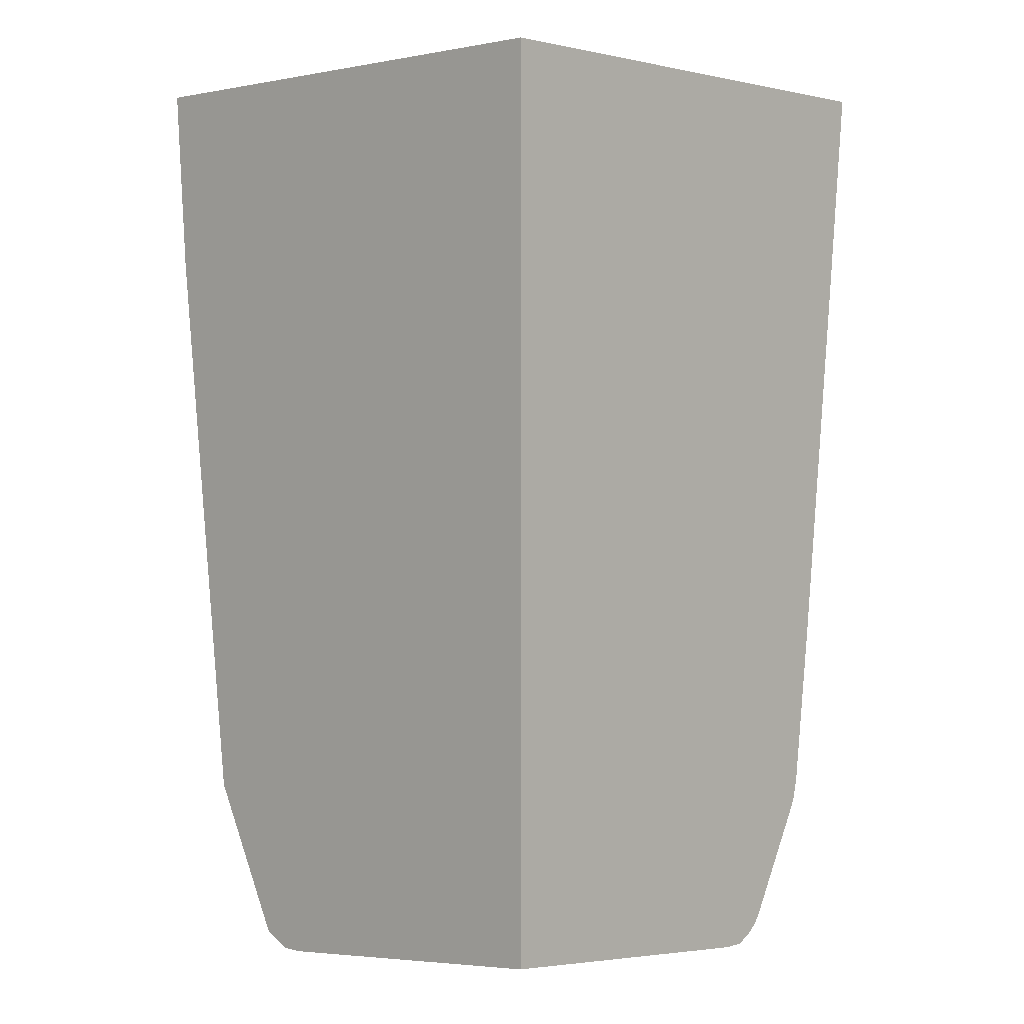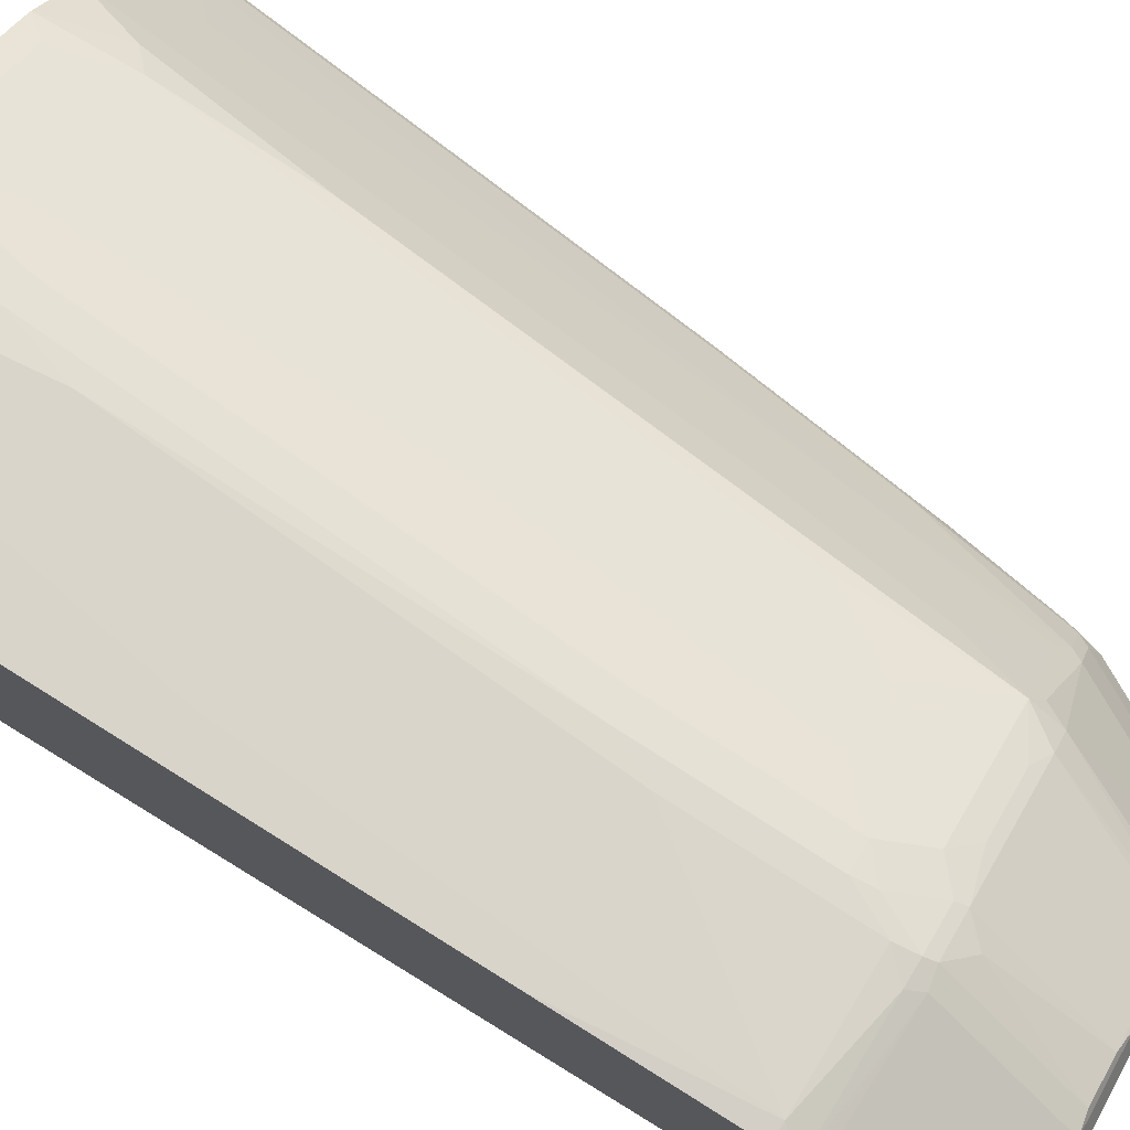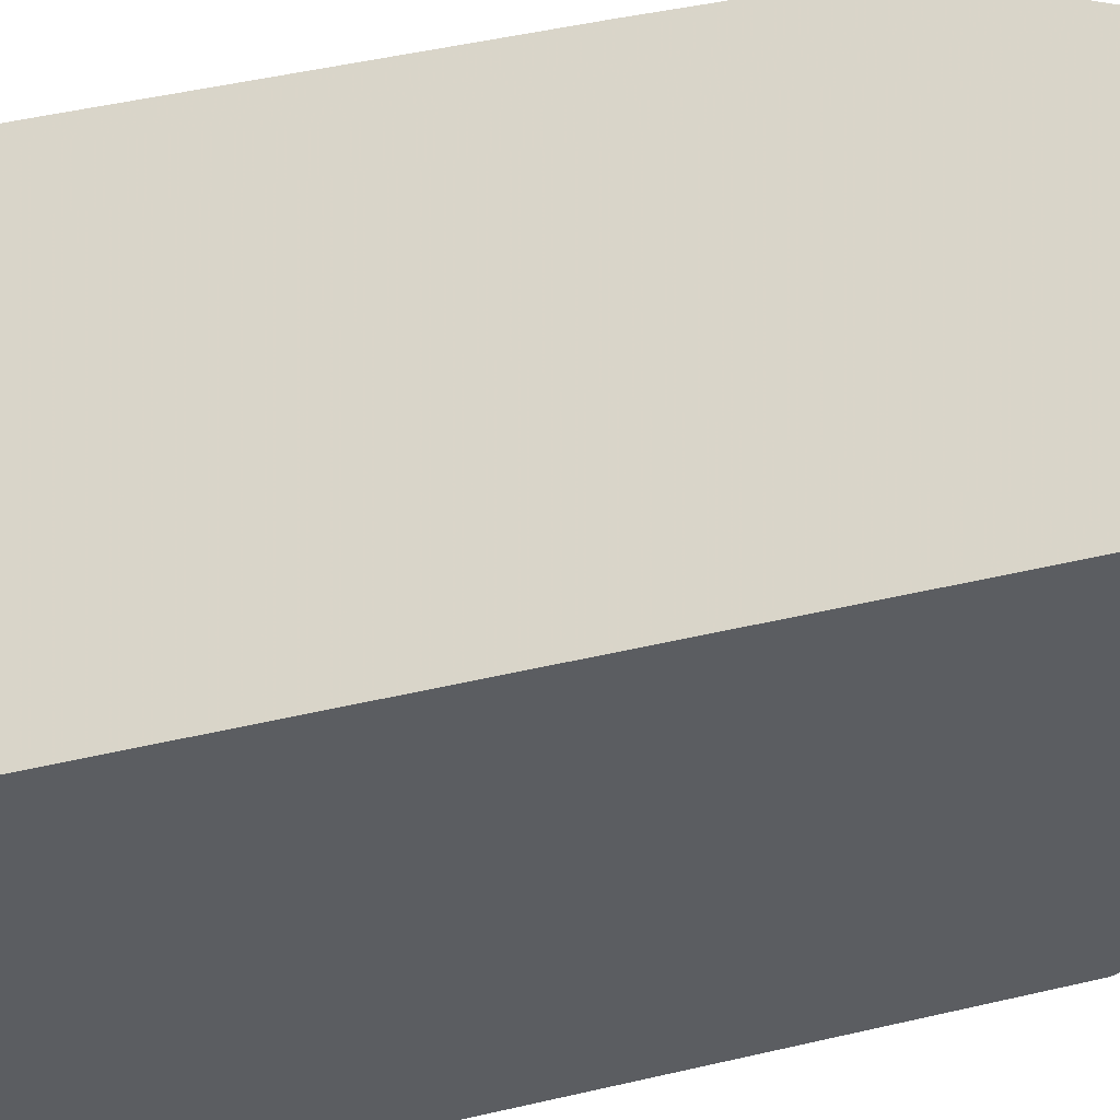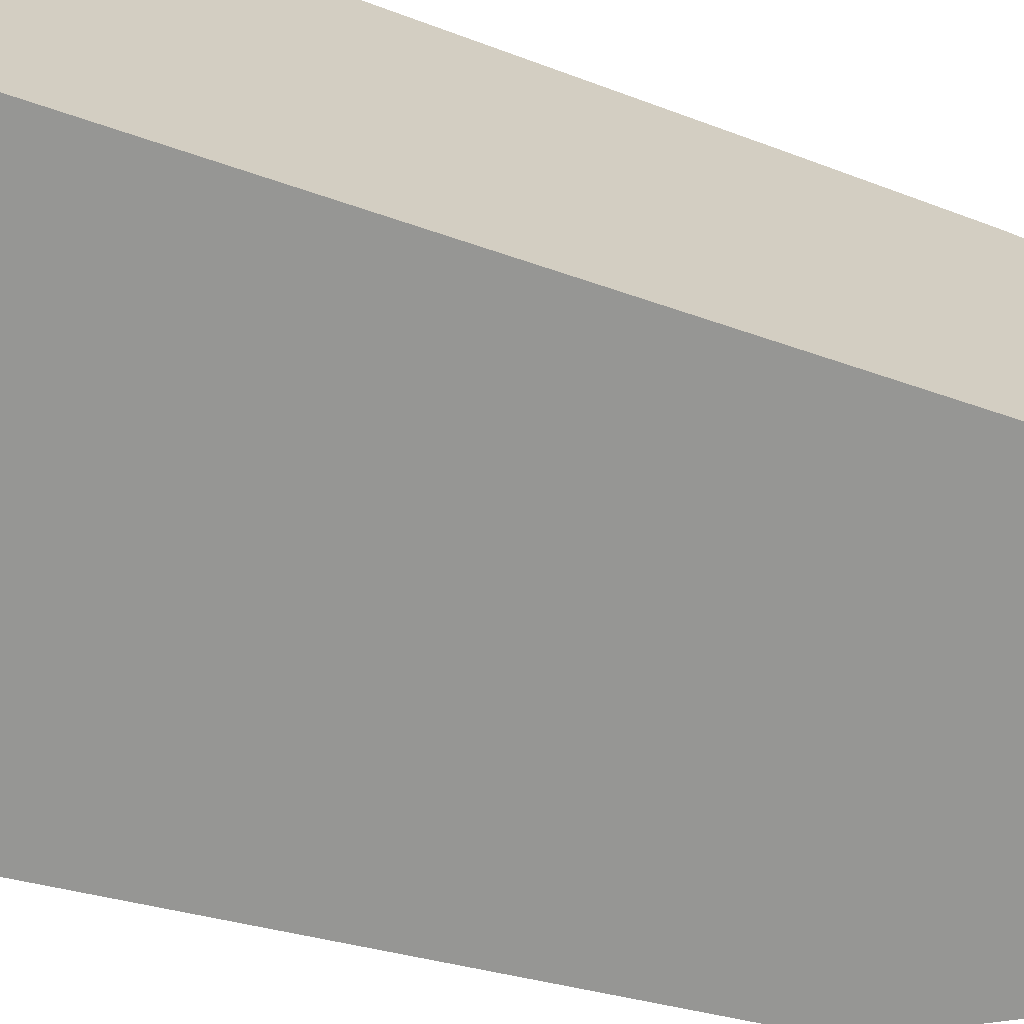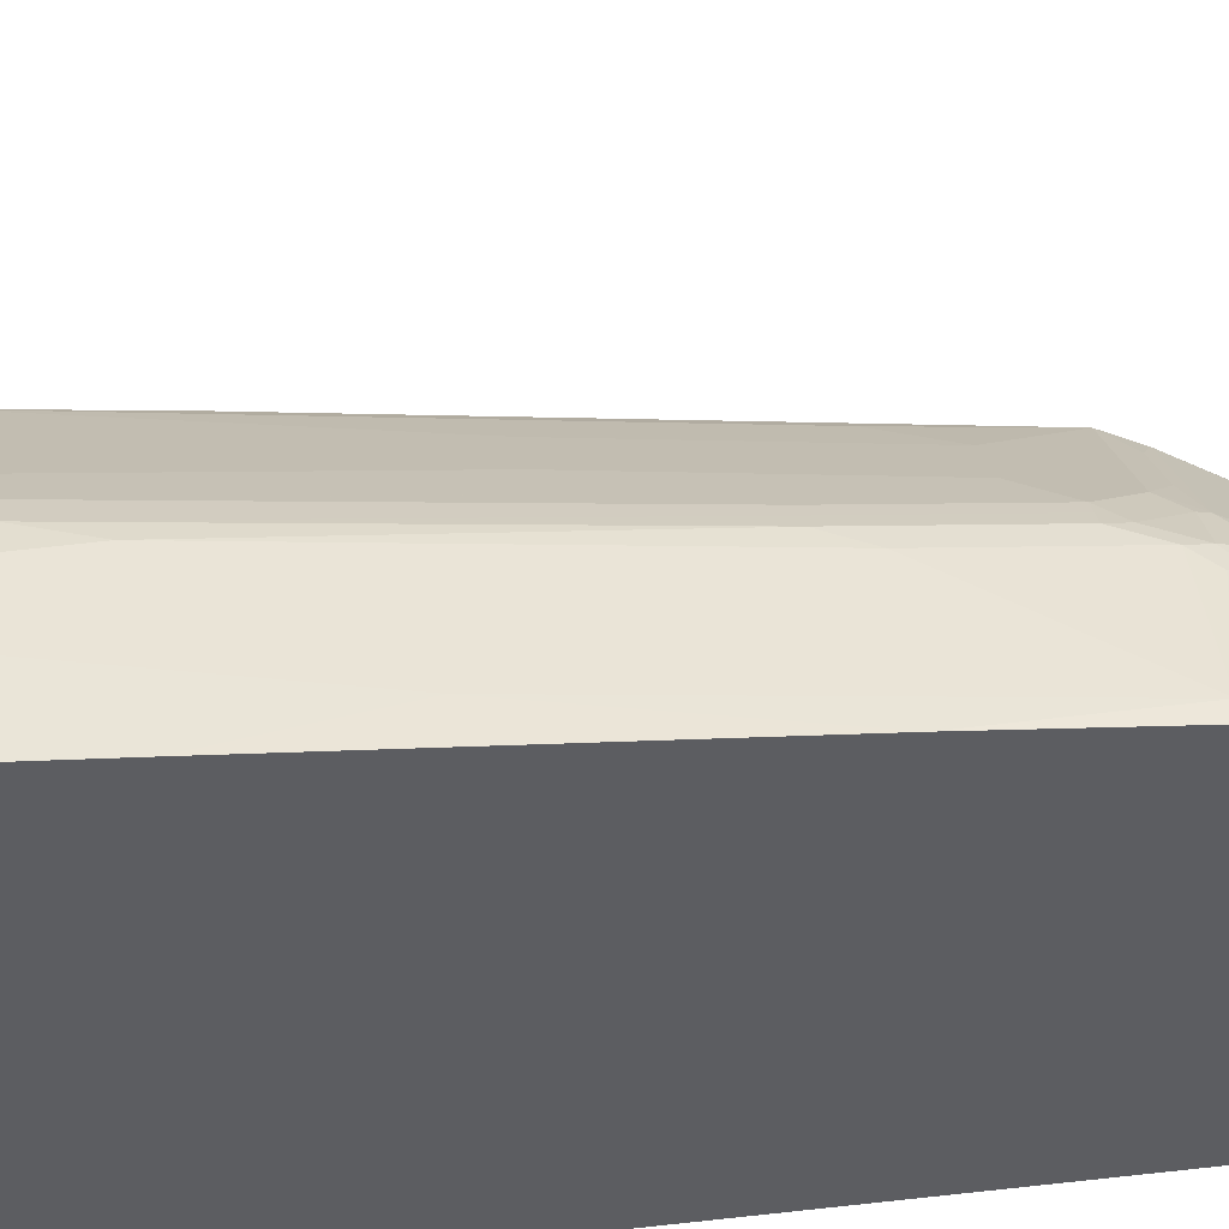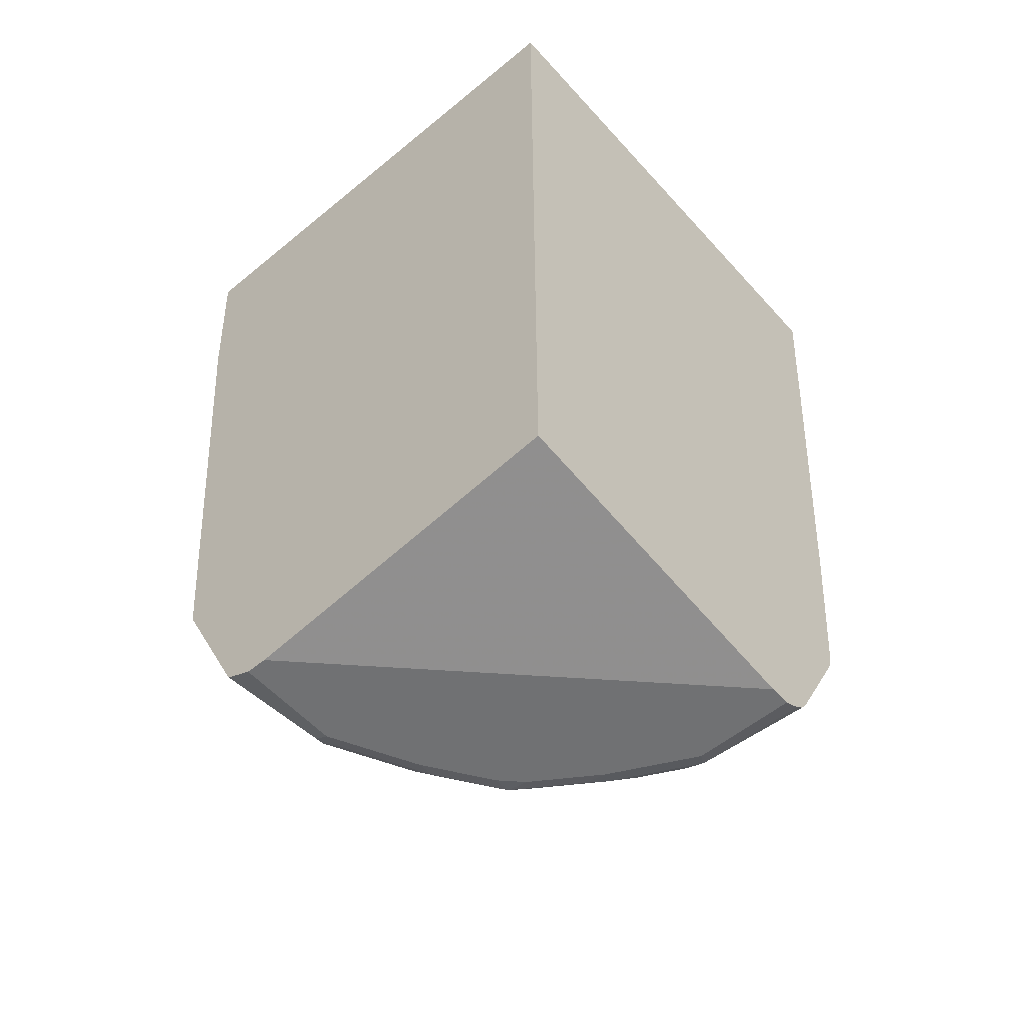
<metadata>
{"format":"obj","ext":"obj","renderer":"f3d","projection":"perspective","resolution":1024,"background":"white","views":[{"elev":2.6,"azim":-136.8,"up":"+Y"},{"elev":78.3,"azim":-58.5,"up":"+Z"},{"elev":-35.4,"azim":-70.3,"up":"+Z"},{"elev":-67.7,"azim":-108.6,"up":"+Z"},{"elev":50.9,"azim":-96.9,"up":"+Z"},{"elev":-55.2,"azim":-139.0,"up":"+Y"}]}
</metadata>
<code>
v 0.003077 -0.01782 0.466
v 0.1257 -0.03592 0.4487
v 0.1258 -0.01782 0.4487
v 0.003077 -0.01782 0.4103
v 0.003077 -0.1948 0.448
v 0.0718 -0.1077 0.4487
v 0.1458 -0.01782 0.4442
v 0.03594 -0.3231 0.4308
v 0.1436 -0.1795 0.4308
v 0.1615 -0.1257 0.4308
v 0.003569 -0.01782 0.4098
v 0.003077 -0.01798 0.0007195
v 0.003077 -0.5357 0.4121
v 0.146 -0.01782 0.4442
v 0.01797 -0.682 0.3948
v 0.1257 -0.5384 0.3948
v 0.1436 -0.5025 0.3948
v 0.1855 -0.1257 0.4188
v 0.1795 -0.03592 0.4308
v 0.1556 -0.5025 0.3889
v 0.1675 -0.5025 0.3829
v 0.01806 -0.01782 0.3954
v 0.003077 -0.7897 0.0007195
v 0.4193 -0.01782 0.0007195
v 0.003077 -0.682 0.3948
v 0.1795 -0.01782 0.4308
v 0.003077 -0.699 0.3906
v 0.1077 -0.7 0.3769
v 0.1257 -0.682 0.3769
v 0.1436 -0.6461 0.3769
v 0.2214 -0.08977 0.4008
v 0.2034 -0.03592 0.4188
v 0.1855 -0.4129 0.3829
v 0.1556 -0.6461 0.3709
v 0.1675 -0.6461 0.3649
v 0.2871 -0.8256 0.0007195
v 0.003077 -0.8256 0.2872
v 0.4598 -0.01782 0.0007195
v 0.2034 -0.01782 0.4188
v 0.003077 -0.6997 0.3903
v 0.1137 -0.7119 0.3709
v 0.1279 -0.7 0.3724
v 0.1458 -0.6641 0.3724
v 0.2752 -0.08977 0.3649
v 0.3111 -0.03592 0.3469
v 0.2214 -0.377 0.3649
v 0.3112 -0.01782 0.3469
v 0.2035 -0.01782 0.4187
v 0.1855 -0.5564 0.3649
v 0.2214 -0.6461 0.329
v 0.2034 -0.6102 0.3469
v 0.1638 -0.7 0.3545
v 0.1855 -0.682 0.3469
v 0.2931 -0.682 0.2752
v 0.3051 -0.8256 0.0007195
v 0.003077 -0.8256 0.3051
v 0.4487 -0.01782 0.1436
v 0.4487 -0.03592 0.1436
v 0.4487 -0.07182 0.1256
v 0.4487 -0.08977 0.1077
v 0.4484 -0.1795 0.0007195
v 0.003077 -0.703 0.3888
v 0.1301 -0.7089 0.3679
v 0.004508 -0.7089 0.3858
v 0.09576 -0.8196 0.3171
v 0.329 -0.08977 0.329
v 0.3254 -0.01782 0.3364
v 0.2572 -0.6102 0.3111
v 0.2752 -0.377 0.329
v 0.2752 -0.6461 0.2931
v 0.1661 -0.7089 0.35
v 0.2034 -0.7 0.329
v 0.2572 -0.7 0.2931
v 0.2737 -0.7089 0.2782
v 0.2916 -0.7089 0.2602
v 0.3006 -0.6909 0.2602
v 0.3477 -0.7 0.1795
v 0.347 -0.682 0.1855
v 0.3111 -0.6282 0.2572
v 0.3111 -0.4487 0.2931
v 0.3111 -0.3231 0.3111
v 0.2931 -0.5564 0.2931
v 0.3166 -0.8198 0.0007195
v 0.3051 -0.8256 0.08976
v 0.08977 -0.8256 0.3051
v 0.003077 -0.8196 0.3171
v 0.4367 -0.01782 0.1676
v 0.4367 -0.03592 0.1676
v 0.4442 -0.04494 0.1526
v 0.4128 -0.4129 0.1256
v 0.4307 -0.3052 0.05387
v 0.4128 -0.5025 0.01798
v 0.3946 -0.682 0.0007195
v 0.003077 -0.7109 0.3849
v 0.1122 -0.8166 0.3141
v 0.1481 -0.7268 0.35
v 0.005983 -0.8016 0.335
v 0.003077 -0.8046 0.3335
v 0.003077 -0.8111 0.3284
v 0.003077 -0.8181 0.32
v 0.1257 -0.8256 0.2872
v 0.1675 -0.8196 0.2812
v 0.329 -0.2154 0.3111
v 0.335 -0.1257 0.3171
v 0.347 -0.07182 0.3111
v 0.3649 -0.01798 0.2931
v 0.3649 -0.01782 0.2931
v 0.2199 -0.7089 0.3141
v 0.1481 -0.8166 0.2961
v 0.175 -0.8166 0.2782
v 0.2289 -0.8166 0.2423
v 0.2355 -0.8211 0.2334
v 0.2468 -0.8166 0.2244
v 0.2827 -0.8166 0.1705
v 0.2939 -0.8077 0.1615
v 0.3657 -0.7 0.1436
v 0.3545 -0.6909 0.1705
v 0.3649 -0.5384 0.1855
v 0.329 -0.4846 0.2572
v 0.3285 -0.8138 0.0007195
v 0.2692 -0.8256 0.1615
v 0.317 -0.8196 0.08976
v 0.3073 -0.8211 0.1077
v 0.2894 -0.8211 0.1436
v 0.4008 -0.07182 0.2214
v 0.4008 -0.4129 0.1496
v 0.4083 -0.4217 0.1346
v 0.3904 -0.5653 0.1346
v 0.3948 -0.5564 0.1256
v 0.3948 -0.5923 0.1077
v 0.3948 -0.6282 0.07181
v 0.3945 -0.6827 0.0007195
v 0.1615 -0.8256 0.2692
v 0.2214 -0.8196 0.2452
v 0.1817 -0.8211 0.2692
v 0.2154 -0.8256 0.2334
v 0.2333 -0.8256 0.2154
v 0.2714 -0.8211 0.1795
v 0.2916 -0.8166 0.1526
v 0.3186 -0.8166 0.09873
v 0.3118 -0.8077 0.1256
v 0.3724 -0.7089 0.1167
v 0.3724 -0.6909 0.1346
v 0.3724 -0.5474 0.1705
v 0.3291 -0.8134 0.0007195
v 0.3769 -0.682 0.1256
v 0.3769 -0.7 0.1077
v 0.3904 -0.6909 0.009009
v 0.3406 -0.7904 0.0007195
v 0.3365 -0.7986 0.009009
v 0.3351 -0.8014 0.0007195
f 75 77 76
f 74 108 111
f 75 112 113
f 74 112 75
f 74 111 112
f 72 74 73
f 71 109 110
f 71 111 108
f 68 82 81
f 71 110 111
f 68 81 69
f 71 96 109
f 71 108 72
f 75 113 114
f 72 108 74
f 75 114 115
f 83 122 84
f 77 116 117
f 84 124 121
f 68 70 82
f 87 107 106
f 84 123 124
f 84 122 123
f 83 120 122
f 80 103 81
f 80 106 103
f 79 106 80
f 79 119 106
f 79 118 119
f 78 118 79
f 78 117 118
f 77 115 116
f 77 117 78
f 75 115 77
f 67 105 106
f 55 83 84
f 66 69 81
f 60 90 91
f 59 90 60
f 58 90 59
f 58 89 90
f 58 88 89
f 57 88 58
f 57 87 88
f 56 65 86
f 56 85 65
f 54 82 70
f 54 81 82
f 54 80 81
f 54 79 80
f 87 106 88
f 54 78 79
f 60 91 61
f 67 106 107
f 61 91 92
f 62 94 64
f 66 105 67
f 66 104 105
f 66 103 104
f 66 81 103
f 65 102 95
f 65 101 102
f 65 85 101
f 65 100 86
f 65 99 100
f 65 98 99
f 65 97 98
f 64 97 65
f 64 94 97
f 63 96 71
f 63 95 96
f 61 92 93
f 88 106 125
f 132 148 149
f 88 118 89
f 124 140 139
f 123 140 124
f 122 140 123
f 122 145 140
f 121 124 138
f 120 145 122
f 118 144 126
f 117 144 118
f 117 127 144
f 117 128 127
f 117 143 128
f 116 140 142
f 116 141 140
f 116 143 117
f 116 142 143
f 126 144 127
f 115 141 116
f 128 143 146
f 129 146 130
f 54 77 78
f 149 150 151
f 148 150 149
f 145 151 150
f 142 150 148
f 142 146 143
f 142 147 146
f 142 148 147
f 140 150 142
f 140 145 150
f 133 136 135
f 132 147 148
f 131 147 132
f 130 147 131
f 130 146 147
f 128 146 129
f 88 125 118
f 115 140 141
f 114 124 139
f 101 133 102
f 95 109 96
f 95 102 109
f 94 98 97
f 93 131 132
f 92 131 93
f 91 131 92
f 90 131 91
f 90 130 131
f 90 129 130
f 90 128 129
f 90 127 128
f 89 127 90
f 89 126 127
f 89 118 126
f 102 134 111
f 115 139 140
f 102 111 110
f 102 133 135
f 114 138 124
f 114 139 115
f 112 114 113
f 112 138 114
f 112 121 138
f 112 137 121
f 112 136 137
f 112 135 136
f 111 134 112
f 106 118 125
f 106 119 118
f 103 105 104
f 103 106 105
f 102 112 134
f 102 135 112
f 102 110 109
f 54 76 77
f 32 45 47
f 54 74 75
f 10 21 18
f 10 20 21
f 10 17 20
f 10 19 14
f 10 18 19
f 9 17 10
f 11 22 12
f 9 16 17
f 8 15 16
f 8 13 15
f 7 10 14
f 5 13 8
f 5 8 6
f 4 11 12
f 8 16 9
f 12 22 24
f 12 24 38
f 12 38 61
f 15 28 29
f 15 27 28
f 15 25 27
f 14 19 26
f 13 25 15
f 12 36 23
f 12 55 36
f 12 83 55
f 12 120 83
f 12 145 120
f 12 151 145
f 12 149 151
f 12 132 149
f 12 93 132
f 12 61 93
f 2 10 7
f 2 8 9
f 2 6 8
f 2 7 3
f 1 24 22
f 1 38 24
f 1 57 38
f 1 87 57
f 1 107 87
f 1 67 107
f 1 47 67
f 1 48 47
f 1 39 48
f 1 26 39
f 1 14 26
f 1 7 14
f 1 3 7
f 1 2 3
f 54 75 76
f 1 22 11
f 15 29 16
f 1 11 4
f 1 12 23
f 1 6 2
f 1 5 6
f 1 13 5
f 1 25 13
f 1 27 25
f 1 40 27
f 1 62 40
f 1 94 62
f 1 98 94
f 1 99 98
f 1 100 99
f 1 86 100
f 1 56 86
f 1 37 56
f 1 23 37
f 1 4 12
f 16 29 30
f 2 9 10
f 17 30 34
f 42 52 43
f 41 65 95
f 41 64 65
f 41 62 64
f 41 63 42
f 40 62 41
f 38 60 61
f 38 59 60
f 38 58 59
f 38 57 58
f 36 56 37
f 36 85 56
f 36 101 85
f 36 133 101
f 36 136 133
f 42 63 71
f 36 137 136
f 42 71 52
f 44 46 66
f 54 73 74
f 16 30 17
f 54 72 73
f 53 72 54
f 53 71 72
f 52 71 53
f 50 54 70
f 50 68 51
f 50 70 68
f 46 69 66
f 46 68 69
f 46 51 68
f 46 49 51
f 45 66 67
f 45 67 47
f 44 66 45
f 36 121 137
f 41 95 63
f 18 31 32
f 28 40 41
f 28 42 29
f 28 41 42
f 27 40 28
f 20 35 21
f 20 34 35
f 19 39 26
f 19 32 39
f 18 46 31
f 18 33 46
f 18 35 33
f 18 21 35
f 18 32 19
f 36 84 121
f 17 34 20
f 29 42 43
f 29 43 30
f 23 36 37
f 31 44 45
f 36 55 84
f 30 43 34
f 35 53 54
f 35 52 53
f 35 43 52
f 35 51 49
f 35 50 51
f 34 43 35
f 35 54 50
f 33 35 49
f 32 48 39
f 32 47 48
f 31 46 44
f 31 45 32
f 33 49 46

</code>
